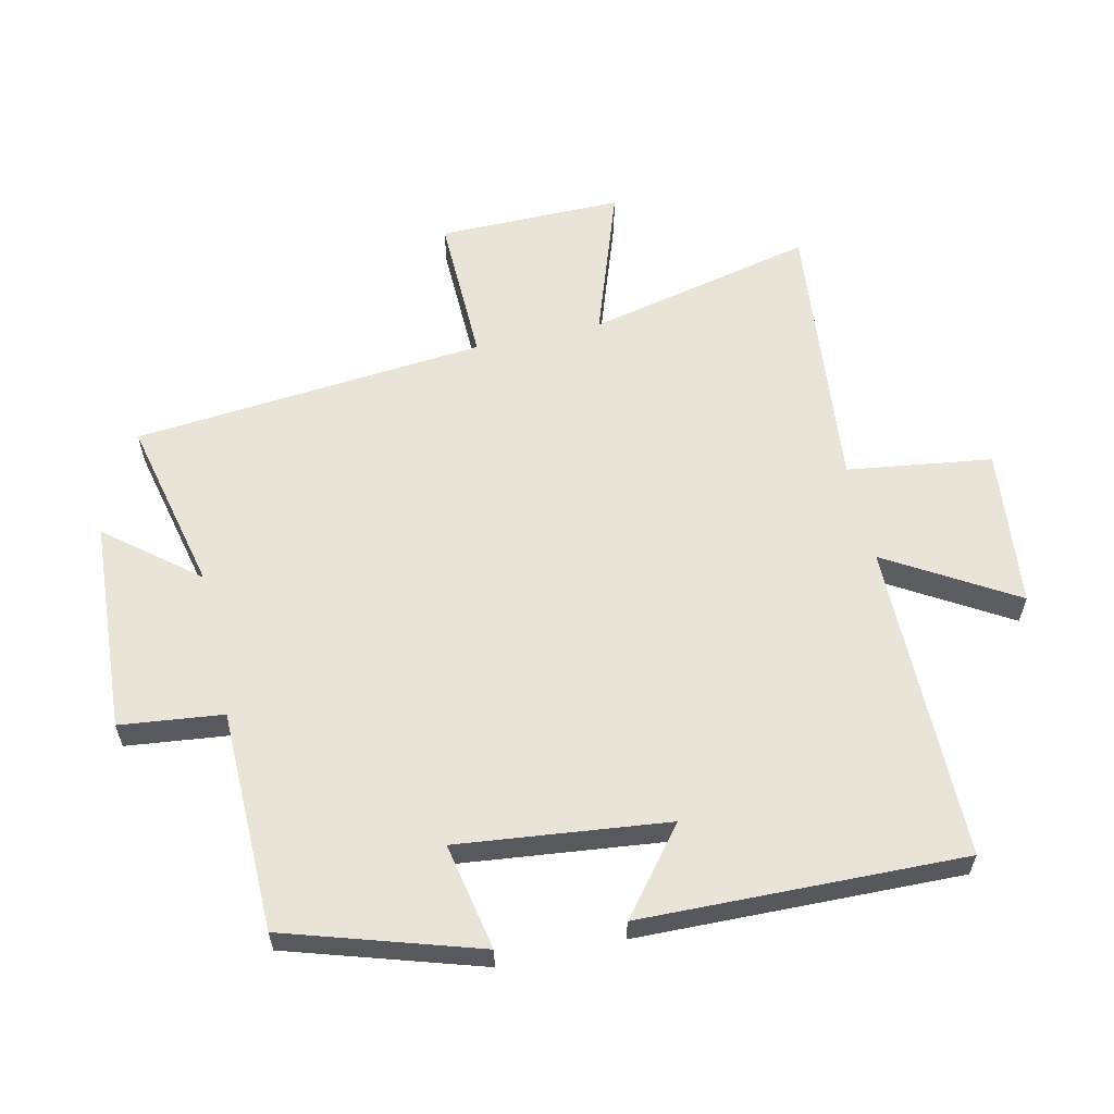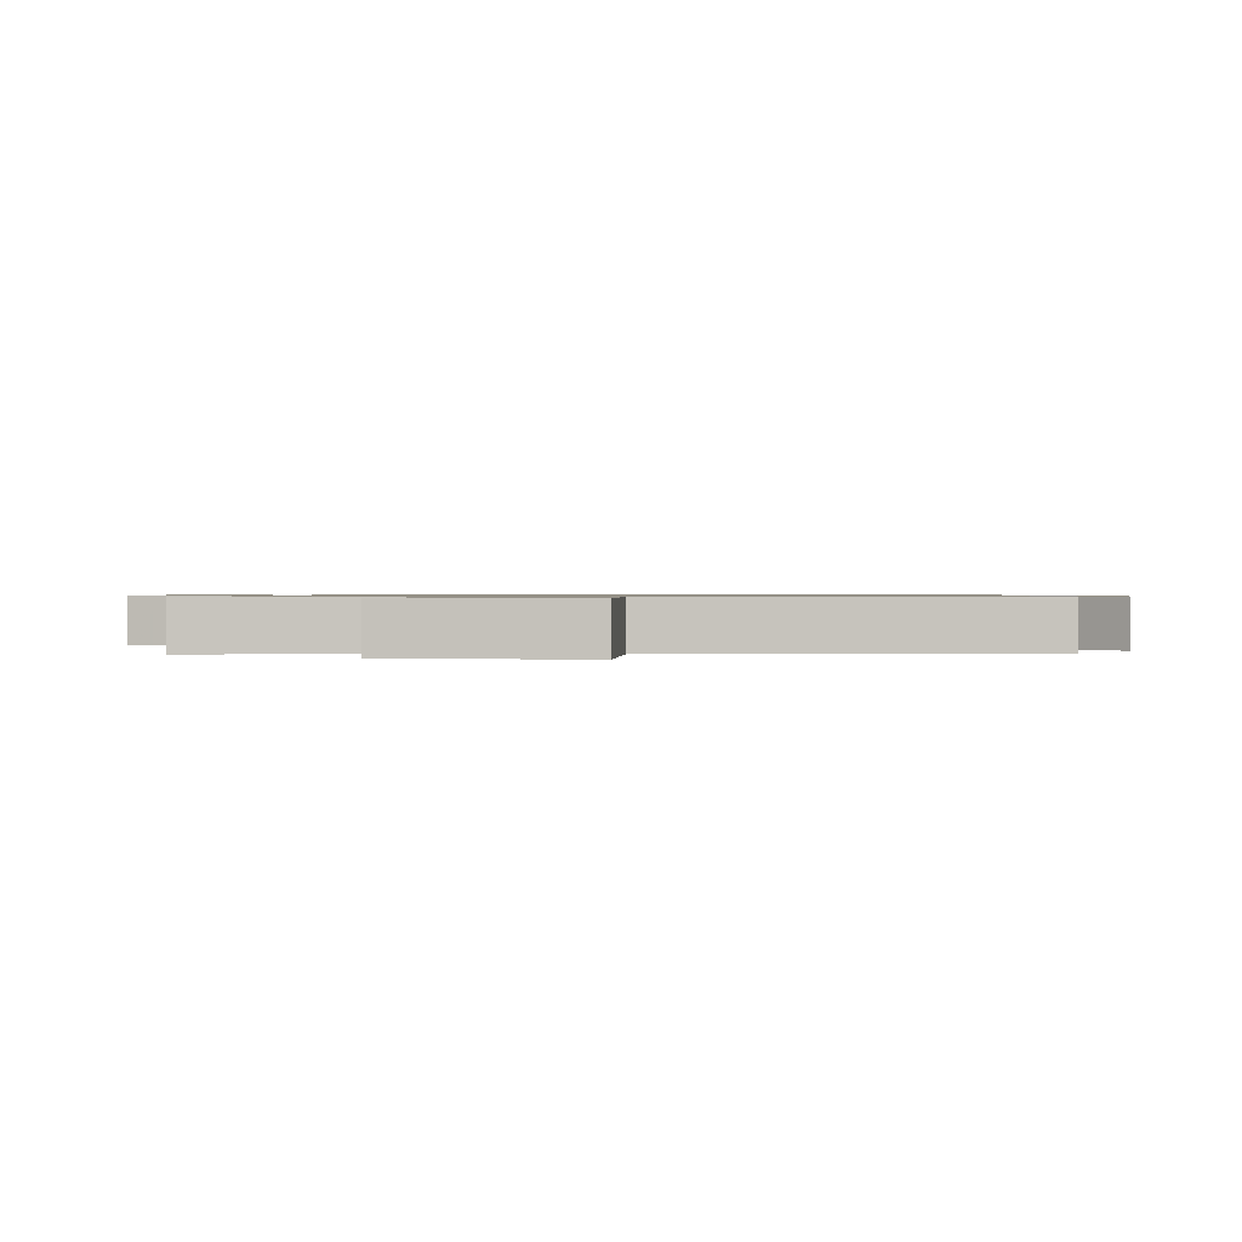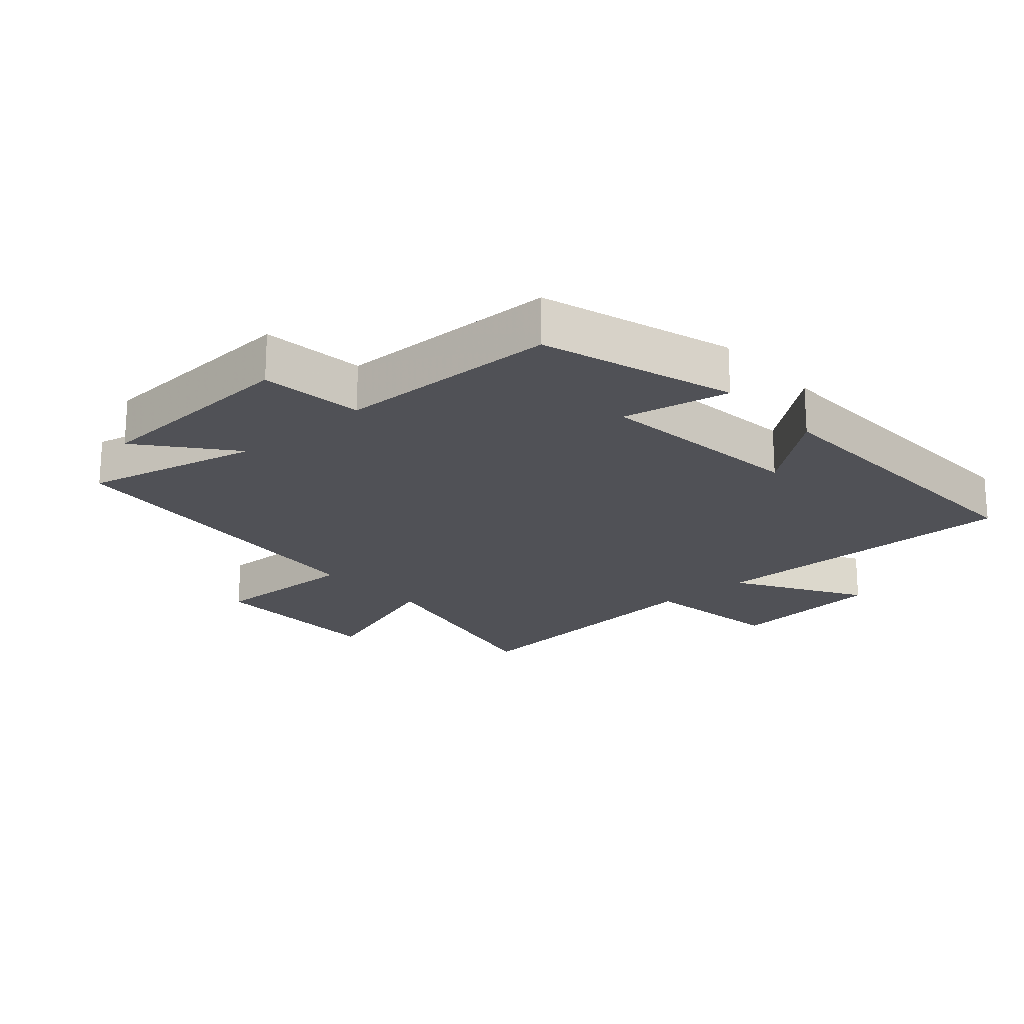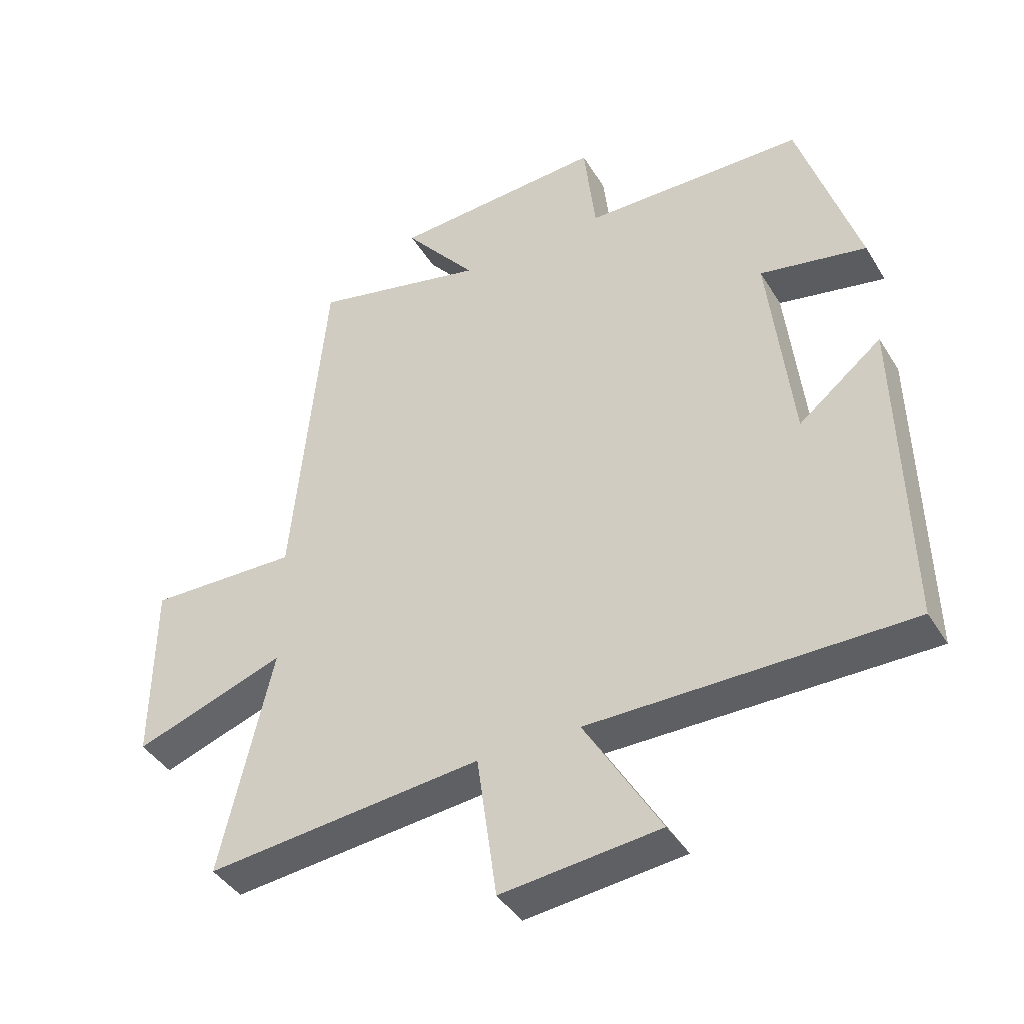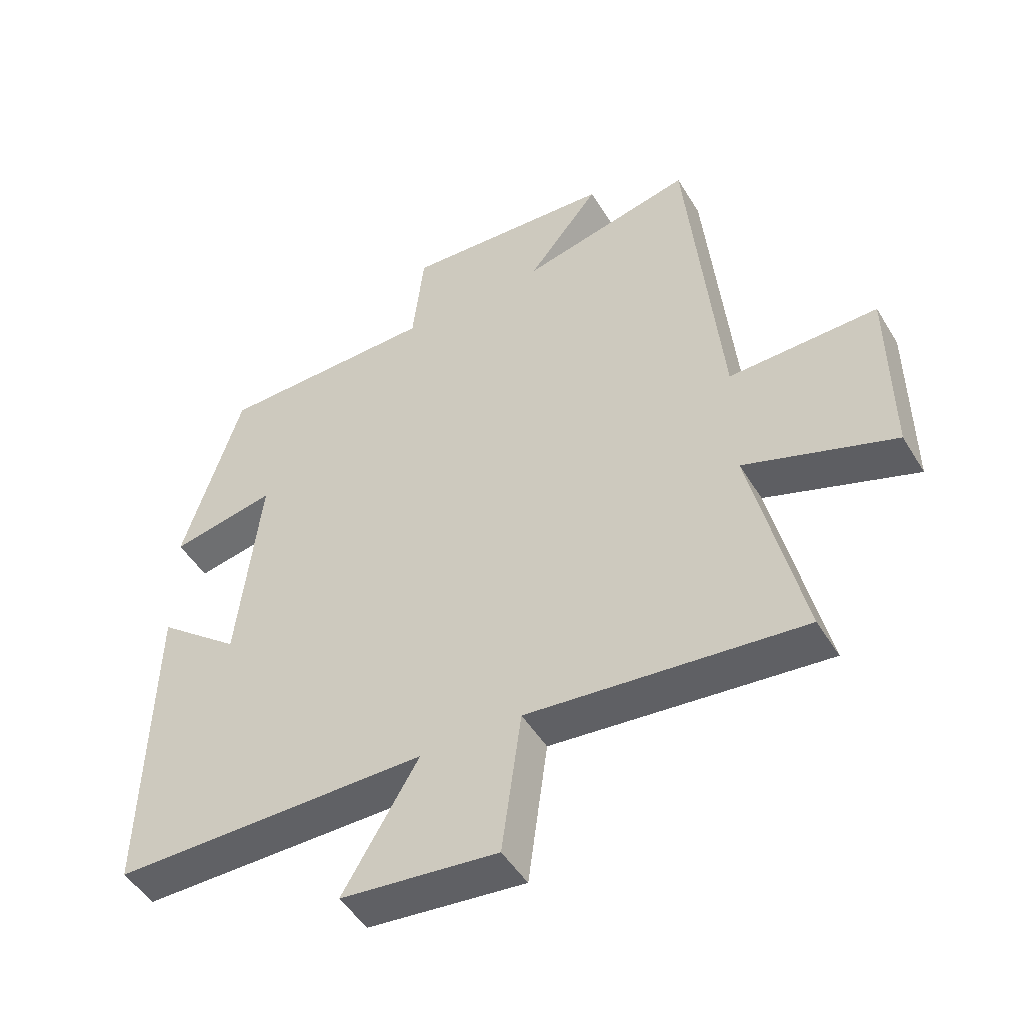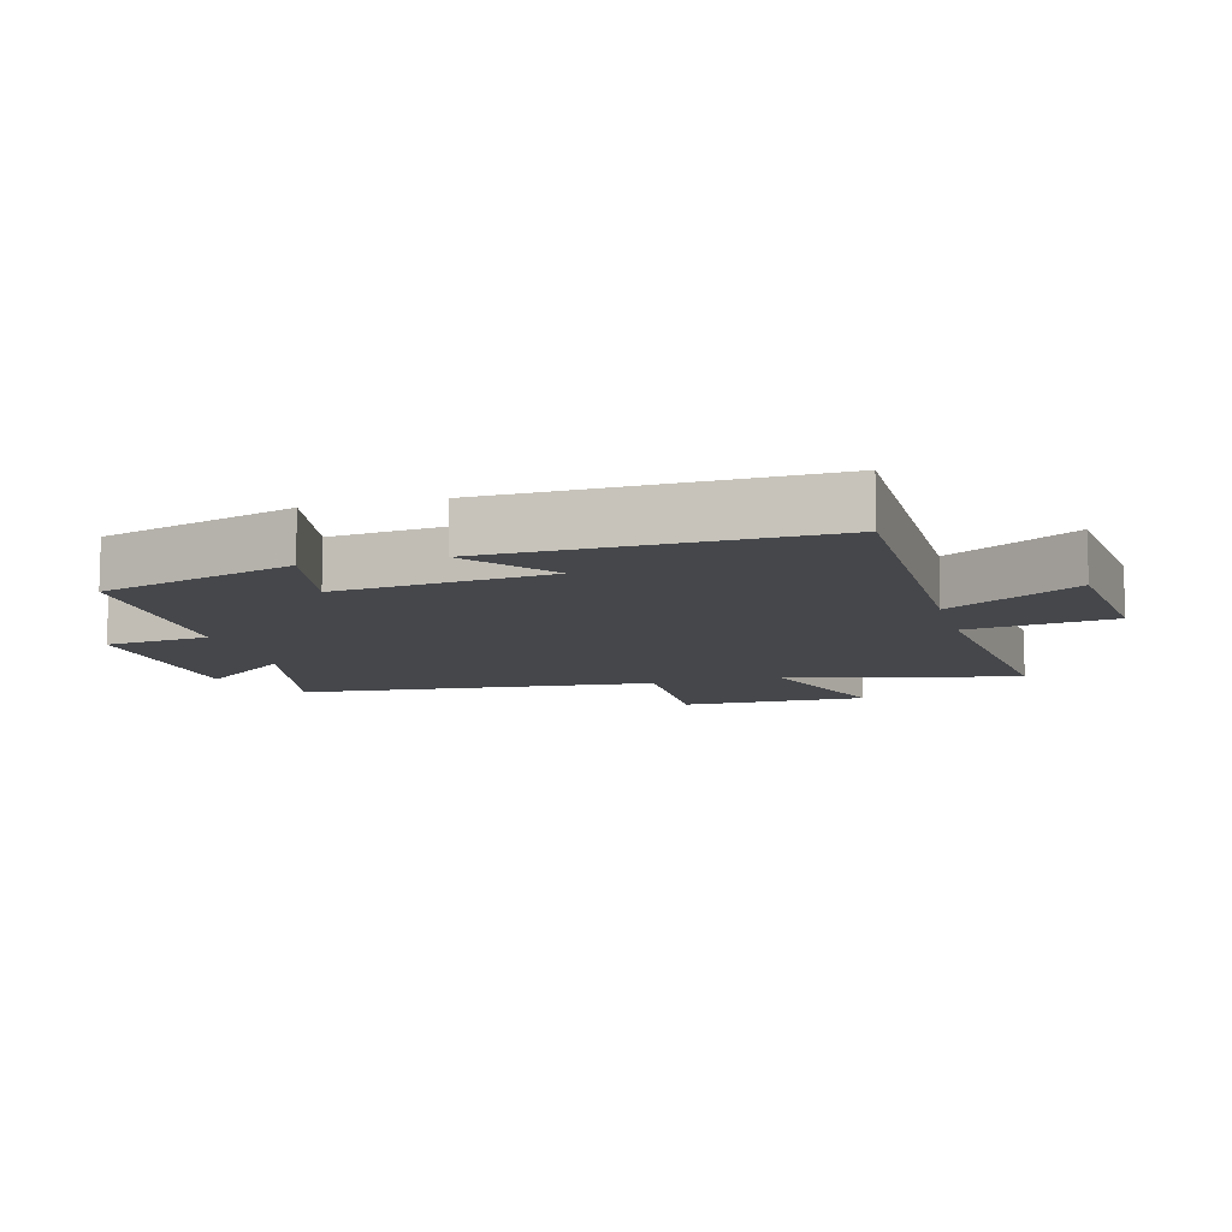
<metadata>
{"format":"obj","ext":"obj","renderer":"f3d","projection":"perspective","resolution":1024,"background":"white","views":[{"elev":59.8,"azim":77.4,"up":"+Y"},{"elev":0.8,"azim":-84.4,"up":"+Y"},{"elev":-20.4,"azim":41.6,"up":"+Y"},{"elev":-41.5,"azim":29.0,"up":"+Z"},{"elev":-48.5,"azim":-149.9,"up":"+Z"},{"elev":-10.2,"azim":105.1,"up":"+Y"}]}
</metadata>
<code>
v 0.407 0.07 0.494
v 0.5 0.07 0.194
v 0.333 0.07 0.227
v 0.369 0.07 -0.101
v 0.5 0.07 0.004
v 0.511 0.07 -0.5
v 0.012 0.07 -0.5
v 0.131 0.07 -0.7
v -0.117 0.07 -0.726
v -0.148 0.07 -0.5
v -0.581 0.07 -0.543
v -0.5 0.07 -0.188
v -0.737 0.07 -0.27
v -0.735 0.07 0.018
v -0.5 0.07 0.012
v -0.448 0.07 0.563
v -0.175 0.07 0.5
v -0.289 0.07 0.641
v 0.043 0.07 0.661
v 0.061 0.07 0.5
v 0.407 0 0.494
v 0.5 0 0.194
v 0.333 0 0.227
v 0.369 0 -0.101
v 0.5 0 0.004
v 0.511 0 -0.5
v 0.012 0 -0.5
v 0.131 0 -0.7
v -0.117 0 -0.726
v -0.148 0 -0.5
v -0.581 0 -0.543
v -0.5 0 -0.188
v -0.737 0 -0.27
v -0.735 0 0.018
v -0.5 0 0.012
v -0.448 0 0.563
v -0.175 0 0.5
v -0.289 0 0.641
v 0.043 0 0.661
v 0.061 0 0.5
f 17 18 19 20
f 17 20 1 2
f 15 16 17
f 12 13 14 15
f 12 15 17
f 10 11 12 17
f 7 8 9 10
f 7 10 17
f 4 5 6 7
f 3 4 7 17
f 2 3 17
f 40 39 38 37
f 22 21 40 37
f 37 36 35
f 35 34 33 32
f 37 35 32
f 37 32 31 30
f 30 29 28 27
f 37 30 27
f 27 26 25 24
f 37 27 24 23
f 37 23 22
f 1 21 22 2
f 2 22 23 3
f 3 23 24 4
f 4 24 25 5
f 5 25 26 6
f 6 26 27 7
f 7 27 28 8
f 8 28 29 9
f 9 29 30 10
f 10 30 31 11
f 11 31 32 12
f 12 32 33 13
f 13 33 34 14
f 14 34 35 15
f 15 35 36 16
f 16 36 37 17
f 17 37 38 18
f 18 38 39 19
f 19 39 40 20
f 20 40 21 1

</code>
